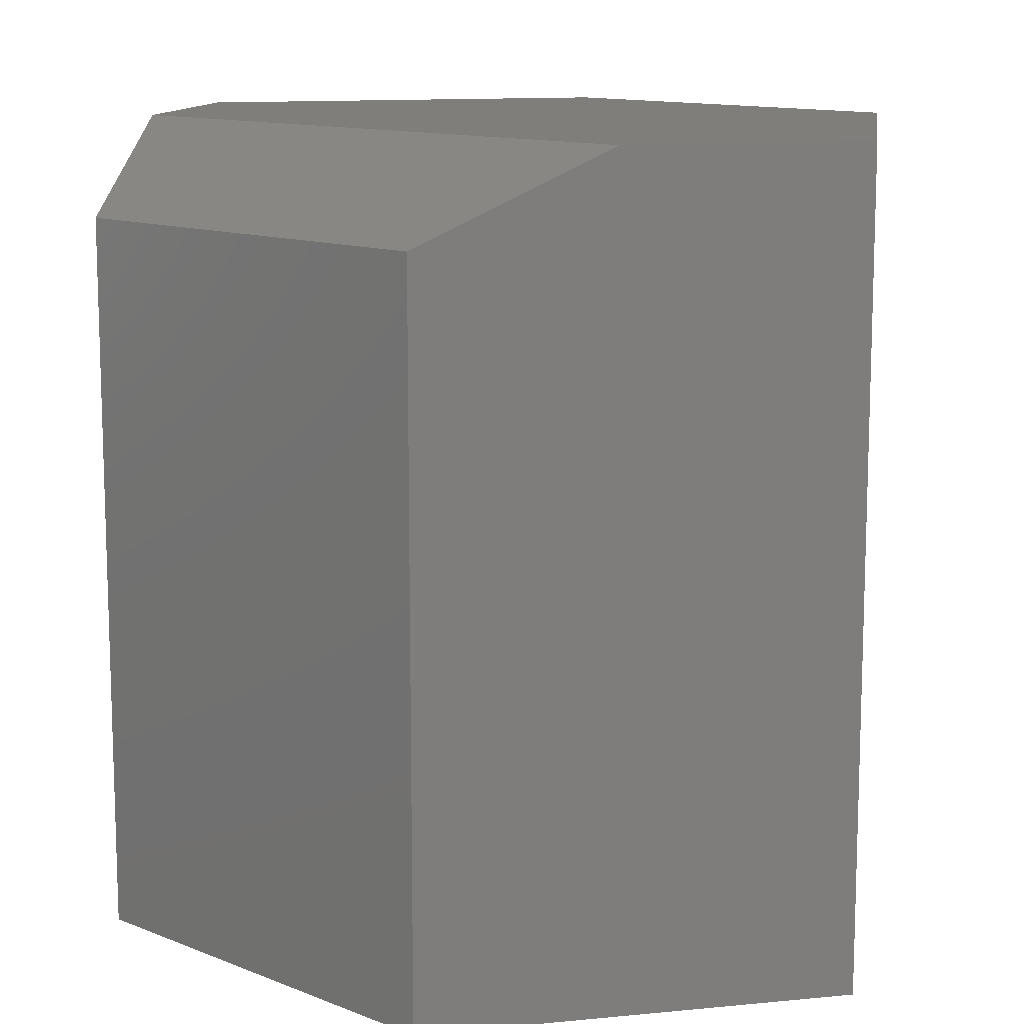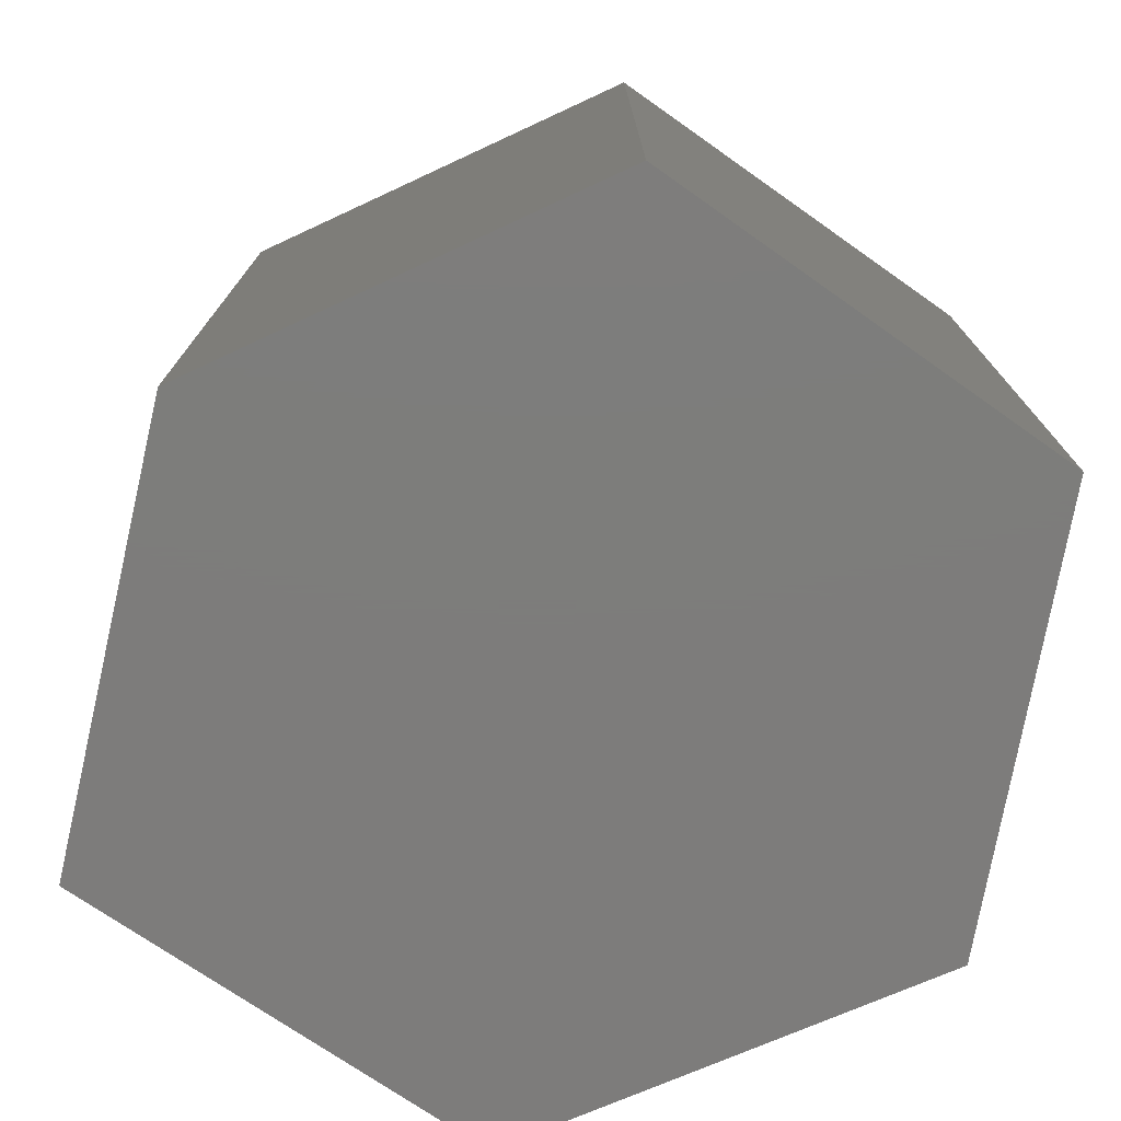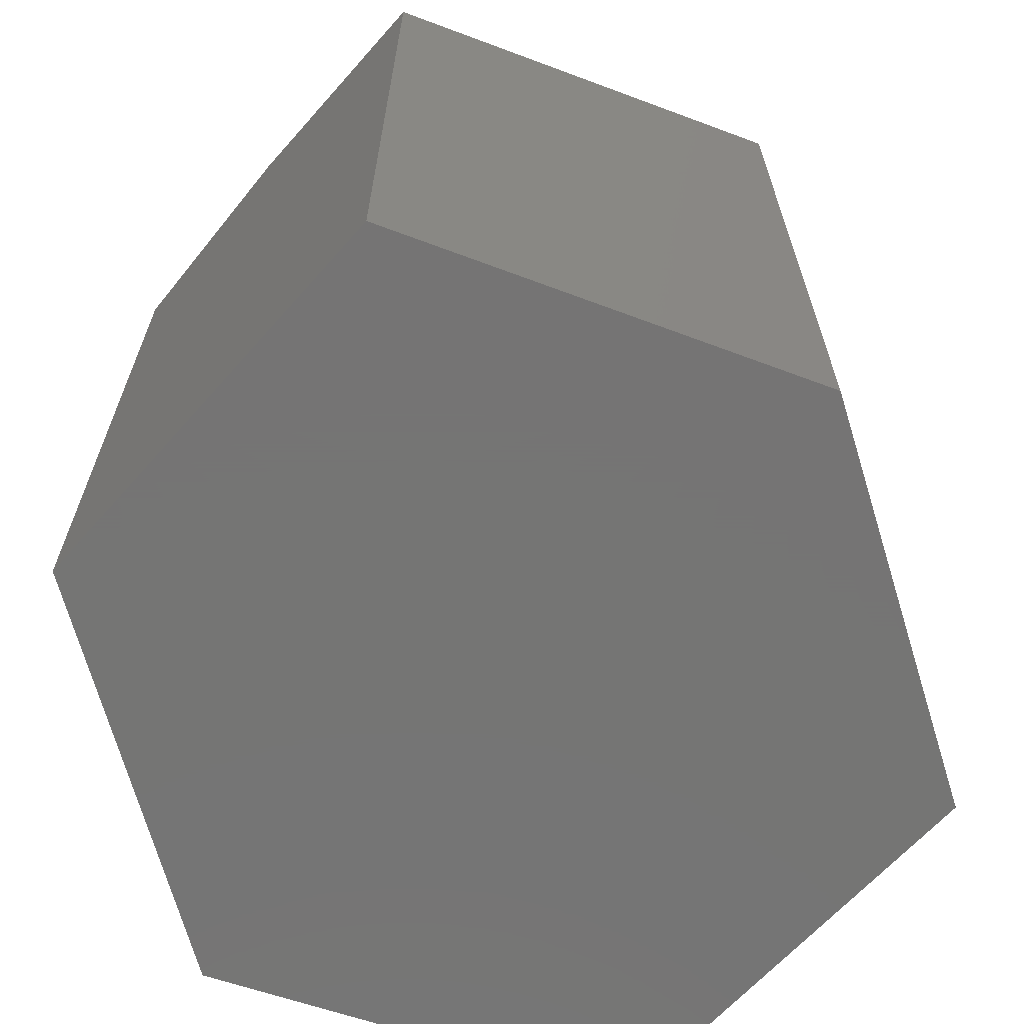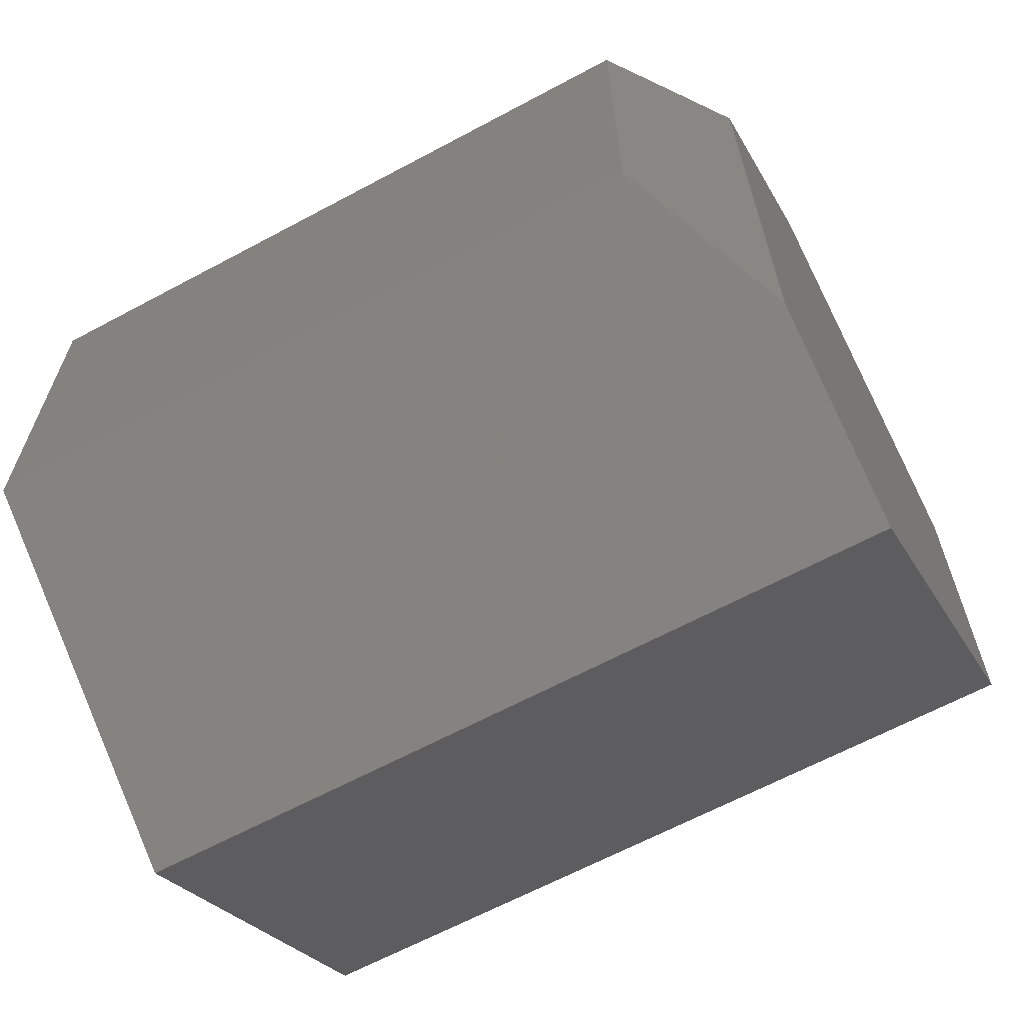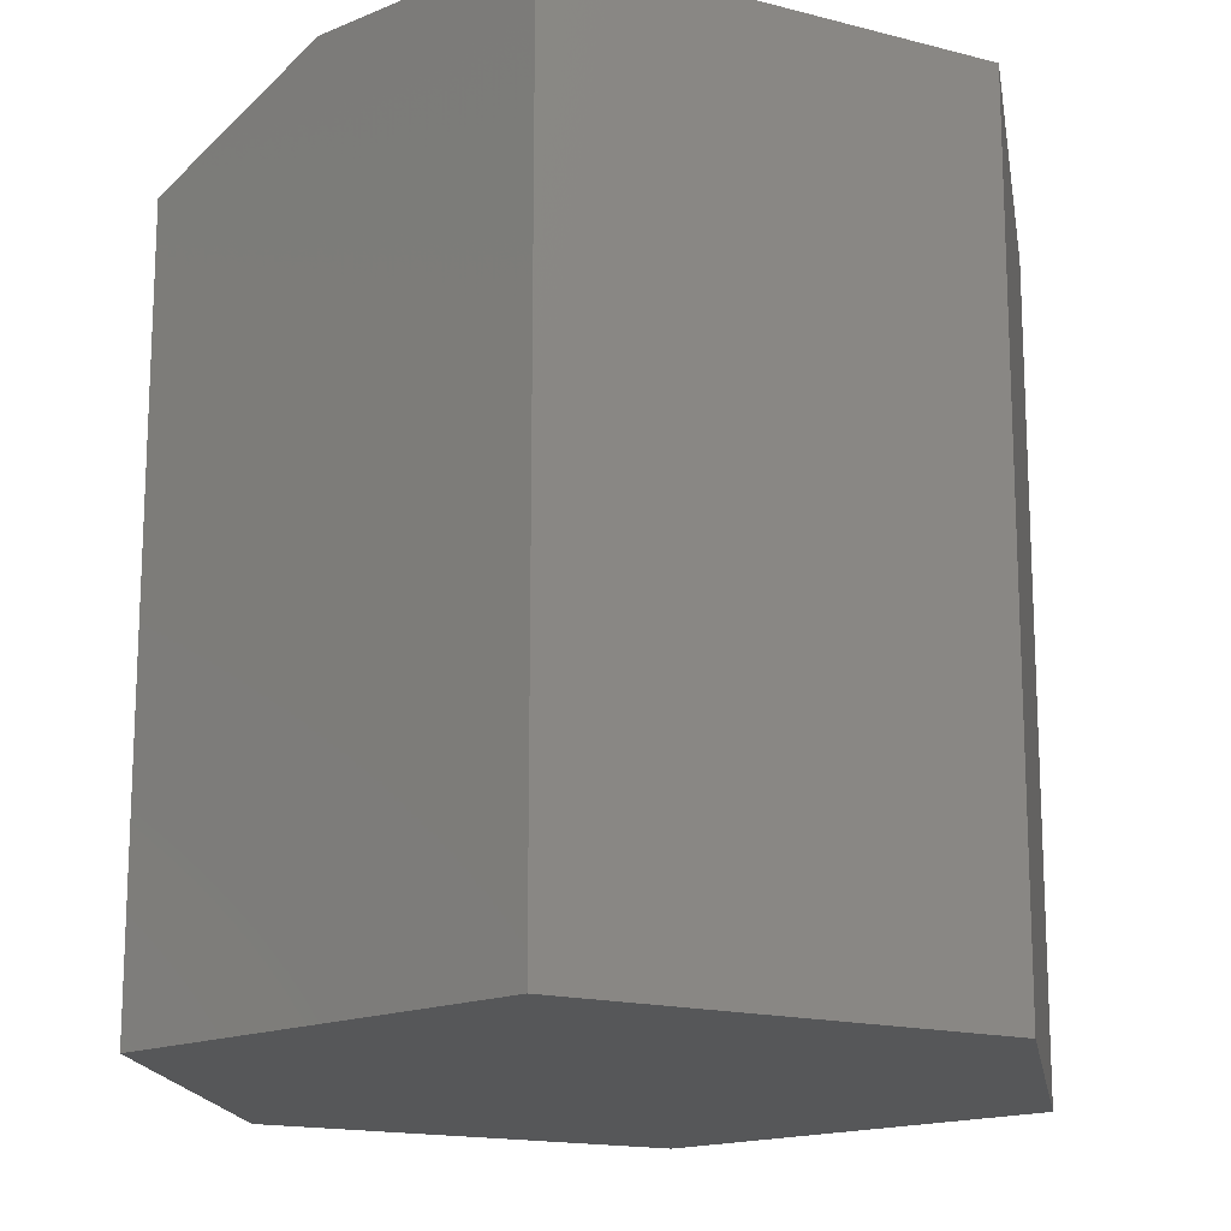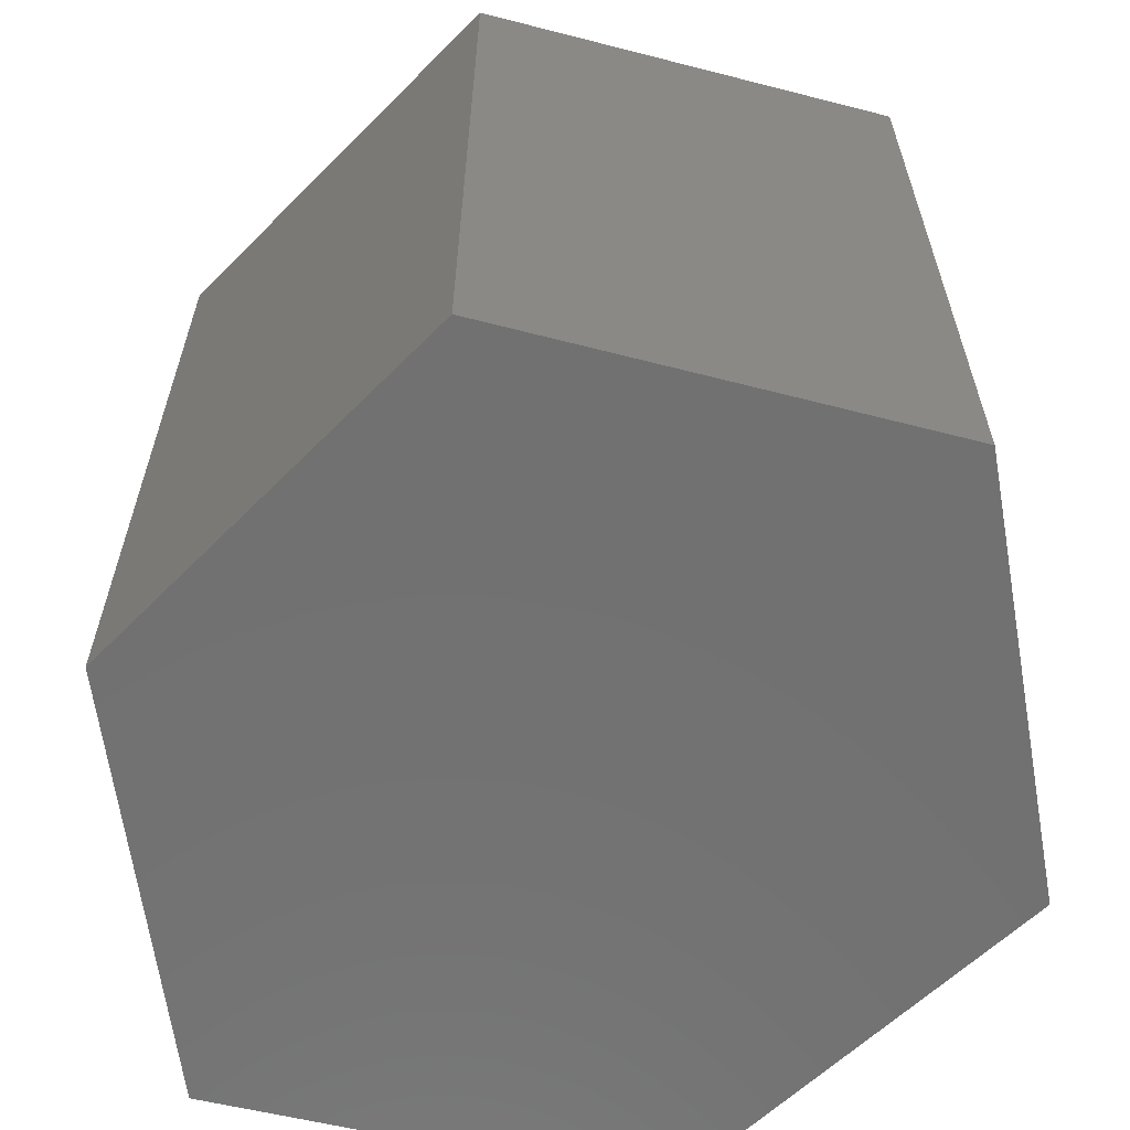
<metadata>
{"format":"stl","ext":"stl","renderer":"f3d","projection":"perspective","resolution":1024,"background":"white","views":[{"elev":12.0,"azim":133.4,"up":"+Y"},{"elev":-76.3,"azim":-67.2,"up":"+Y"},{"elev":-67.0,"azim":-164.9,"up":"+Y"},{"elev":-64.9,"azim":118.3,"up":"+Z"},{"elev":-16.4,"azim":-172.7,"up":"+Y"},{"elev":-63.2,"azim":-46.6,"up":"+Y"}]}
</metadata>
<code>
# stl→obj: 14 verts, 24 faces
v -0.75 0 0.5859
v -0.5882 2.92e-17 0.6871
v -0.5 3.253e-17 0.6289
v -0.5882 -1.535e-17 0.2859
v -0.7433 -2.021e-17 0.3971
v -0.5 8.953e-19 0.344
v -0.5882 -0.3594 0.6871
v -0.4297 -0.3594 0.5826
v -0.4297 -0.03906 0.5826
v -0.4297 -0.03906 0.3904
v -0.4297 -0.3594 0.3904
v -0.5882 -0.3594 0.2859
v -0.7433 -0.3594 0.3971
v -0.75 -0.3594 0.5859
f 1 2 3
f 4 5 6
f 6 5 1
f 6 1 3
f 7 8 2
f 2 8 9
f 2 9 3
f 10 9 11
f 11 9 8
f 11 12 10
f 10 12 4
f 10 4 6
f 10 6 9
f 9 6 3
f 11 13 12
f 13 11 14
f 14 11 8
f 14 8 7
f 2 1 7
f 7 1 14
f 5 4 13
f 13 4 12
f 1 5 14
f 14 5 13

</code>
